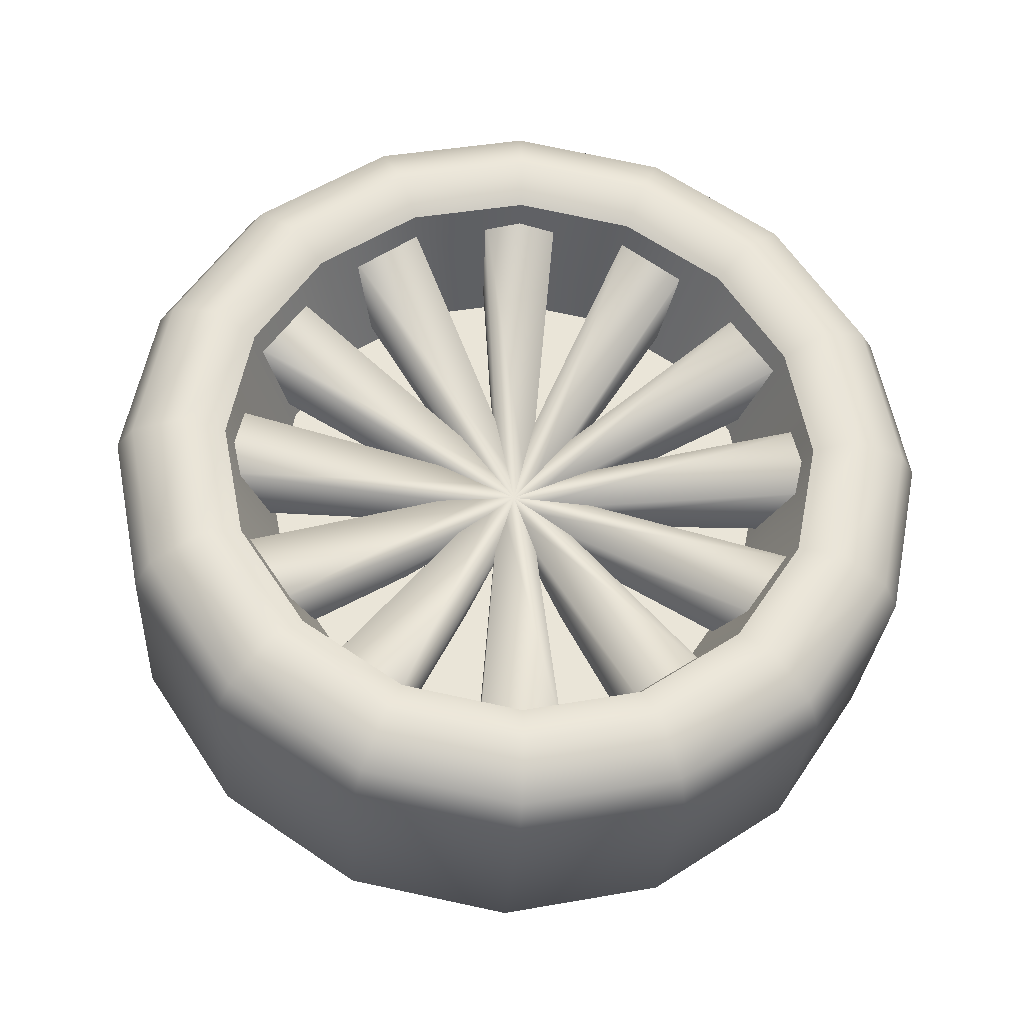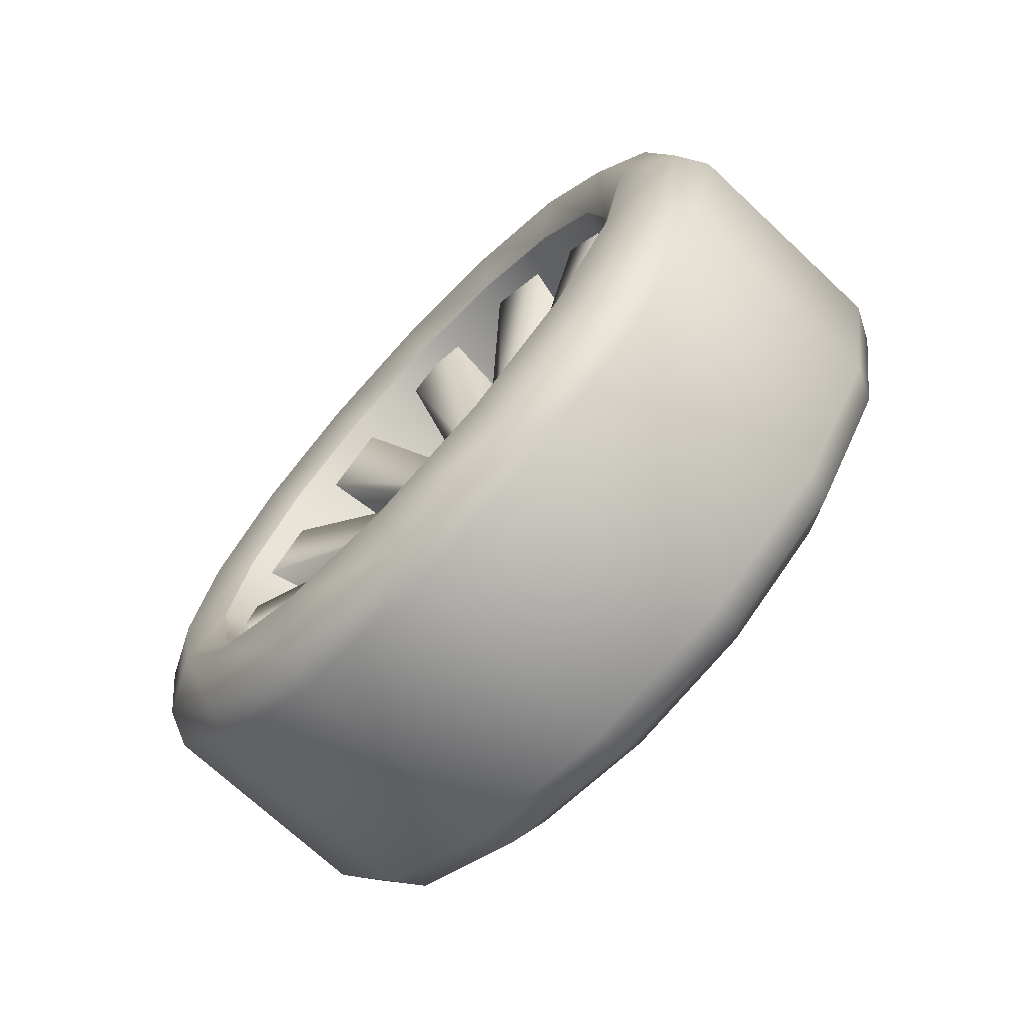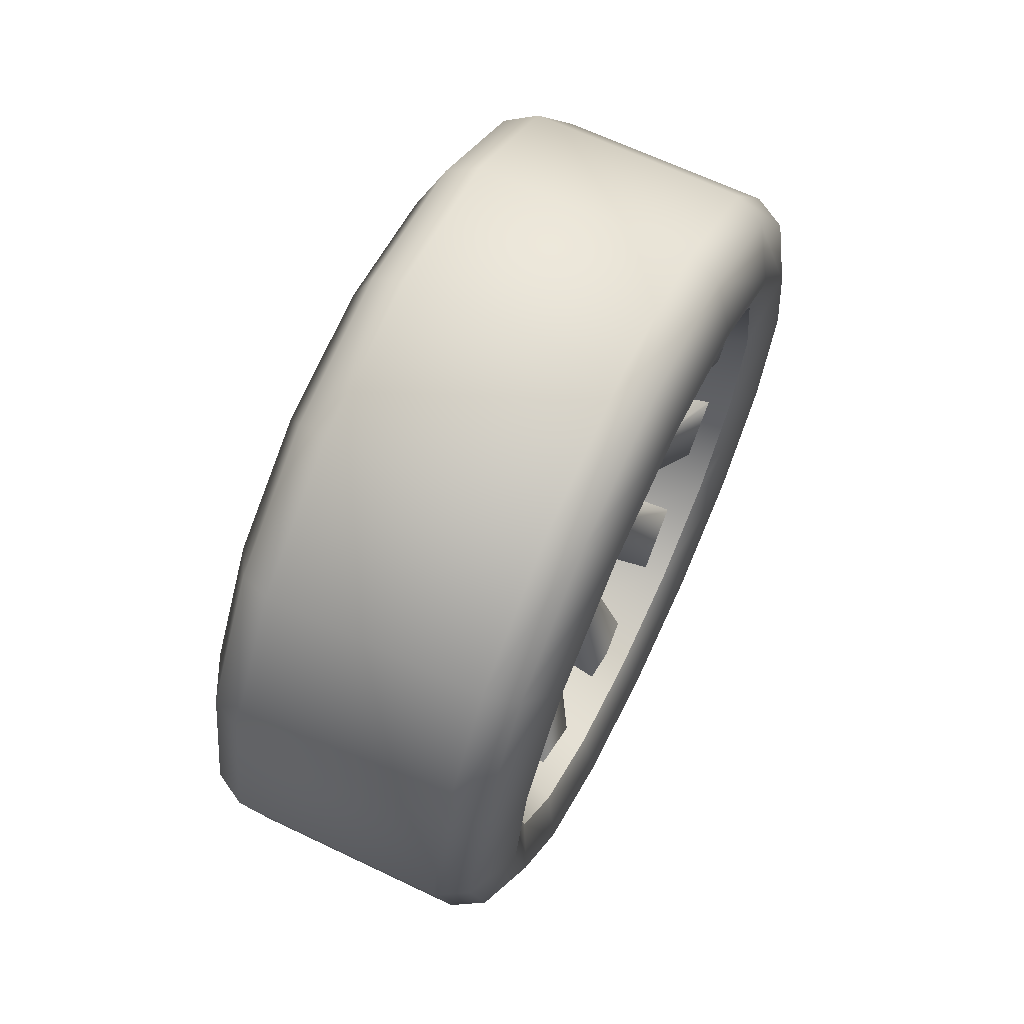
<metadata>
{"format":"obj","ext":"obj","renderer":"f3d","projection":"perspective","resolution":1024,"background":"white","views":[{"elev":-29.6,"azim":-93.8,"up":"+Y"},{"elev":-71.2,"azim":-43.1,"up":"+Y"},{"elev":66.0,"azim":-154.4,"up":"+Y"}]}
</metadata>
<code>
g Car_052_lunzi_FR
v -0.04447 0.2121 7.934e-08
v -0.04447 0.196 0.08118
v -0.06107 0.1874 0.07762
v -0.06107 0.2028 7.783e-08
v -0.06107 0.1434 0.1434
v -0.04447 0.15 0.15
v -0.06107 0.07762 0.1874
v -0.04447 0.08118 0.196
v -0.06107 -1.525e-07 0.2028
v -0.04447 -1.54e-07 0.2121
v -0.06107 -0.07762 0.1874
v -0.04447 -0.08118 0.196
v -0.06107 -0.1434 0.1434
v -0.04447 -0.15 0.15
v -0.06107 -0.1874 0.07762
v -0.04447 -0.196 0.08118
v -0.06107 -0.2028 4.159e-08
v -0.04447 -0.2121 4.007e-08
v -0.07389 -0.1757 3.108e-08
v -0.07389 -0.1624 0.06725
v -0.07389 0.06725 0.1624
v -0.07389 -1.48e-07 0.1757
v -0.07389 -0.06725 0.1624
v -0.07389 -0.1243 0.1243
v -0.07389 0.1243 0.1243
v -0.07389 0.1624 0.06725
v -0.07389 0.1757 7.341e-08
v -0.04447 0.196 -0.08118
v -0.04447 0.2121 7.934e-08
v -0.06107 0.2028 7.783e-08
v -0.06107 0.1874 -0.07762
v -0.04447 0.15 -0.15
v -0.06107 0.1434 -0.1434
v -0.04447 0.08118 -0.196
v -0.06107 0.07762 -0.1874
v -0.04447 -8.486e-08 -0.2121
v -0.06107 -8.637e-08 -0.2028
v -0.04447 -0.08118 -0.196
v -0.06107 -0.07762 -0.1874
v -0.04447 -0.15 -0.15
v -0.06107 -0.1434 -0.1434
v -0.04447 -0.196 -0.08118
v -0.06107 -0.1874 -0.07762
v -0.04447 -0.2121 4.007e-08
v -0.06107 -0.2028 4.159e-08
v -0.07389 0.1624 -0.06725
v -0.07389 0.1243 -0.1243
v -0.07389 -0.1624 -0.06725
v -0.07389 -0.1757 3.108e-08
v -0.07389 -0.1243 -0.1243
v -0.07389 -0.06725 -0.1624
v -0.07389 -9.079e-08 -0.1757
v -0.07389 0.06725 -0.1624
v -0.07389 0.1757 7.341e-08
v -0.07389 -1.48e-07 0.1757
v -0.07389 -0.06725 0.1624
v -0.06373 -0.0592 0.1429
v -0.06373 -1.446e-07 0.1547
v -0.06373 -0.1094 0.1094
v -0.07389 -0.1243 0.1243
v -0.06373 -0.1429 0.0592
v -0.07389 -0.1624 0.06725
v -0.06373 -0.1547 3.451e-08
v -0.07389 -0.1757 3.108e-08
v -0.07389 0.06725 0.1624
v -0.06373 0.0592 0.1429
v -0.07389 0.1243 0.1243
v -0.06373 0.1094 0.1094
v -0.07389 0.1624 0.06725
v -0.06373 0.1429 0.0592
v -0.07389 0.1757 7.341e-08
v -0.06373 0.1547 6.998e-08
v -0.07389 -9.079e-08 -0.1757
v -0.07389 0.06725 -0.1624
v -0.06373 0.0592 -0.1429
v -0.06373 -9.421e-08 -0.1547
v -0.06373 0.1094 -0.1094
v -0.07389 0.1243 -0.1243
v -0.06373 0.1429 -0.0592
v -0.07389 0.1624 -0.06725
v -0.06373 0.1547 6.998e-08
v -0.07389 0.1757 7.341e-08
v -0.07389 -0.06725 -0.1624
v -0.06373 -0.0592 -0.1429
v -0.07389 -0.1243 -0.1243
v -0.06373 -0.1094 -0.1094
v -0.07389 -0.1624 -0.06725
v -0.06373 -0.1429 -0.0592
v -0.07389 -0.1757 3.108e-08
v -0.06373 -0.1547 3.451e-08
v -0.04447 0.196 0.08118
v -0.04447 0.2121 7.934e-08
v 0.06903 0.2121 7.934e-08
v 0.06903 0.196 0.08118
v 0.06903 0.196 -0.08118
v -0.04447 0.196 -0.08118
v -0.04447 0.15 0.15
v 0.06903 0.15 0.15
v -0.04447 0.08118 0.196
v 0.06903 0.08118 0.196
v -0.04447 -1.54e-07 0.2121
v 0.06903 -1.54e-07 0.2121
v -0.04447 -0.08118 0.196
v 0.06903 -0.08118 0.196
v -0.04447 -0.15 0.15
v 0.06903 -0.15 0.15
v -0.04447 -0.196 0.08118
v 0.06903 -0.196 0.08118
v 0.06903 0.15 -0.15
v -0.04447 0.15 -0.15
v 0.06903 0.08118 -0.196
v -0.04447 0.08118 -0.196
v 0.06903 -8.486e-08 -0.2121
v -0.04447 -8.486e-08 -0.2121
v 0.06903 -0.08118 -0.196
v -0.04447 -0.08118 -0.196
v 0.06903 -0.15 -0.15
v -0.04447 -0.15 -0.15
v 0.06903 -0.196 -0.08118
v -0.04447 -0.196 -0.08118
v 0.06903 -0.2121 4.007e-08
v -0.04447 -0.2121 4.007e-08
v 0.09844 -0.06725 -0.1624
v 0.08828 -0.0592 -0.1429
v 0.08828 -9.421e-08 -0.1547
v 0.09844 -9.079e-08 -0.1757
v 0.09844 -0.1243 -0.1243
v 0.08828 -0.1094 -0.1094
v 0.09844 -0.1624 -0.06725
v 0.08828 -0.1429 -0.0592
v 0.09844 -0.1757 3.108e-08
v 0.08828 -0.1547 3.451e-08
v 0.08828 0.0592 -0.1429
v 0.09844 0.06725 -0.1624
v 0.08828 0.1094 -0.1094
v 0.09844 0.1243 -0.1243
v 0.08828 0.1429 -0.0592
v 0.09844 0.1624 -0.06725
v 0.08828 0.1547 6.998e-08
v 0.09844 0.1757 7.341e-08
v 0.09844 0.06725 0.1624
v 0.08828 0.0592 0.1429
v 0.08828 -1.446e-07 0.1547
v 0.09844 -1.48e-07 0.1757
v 0.09844 0.1243 0.1243
v 0.08828 0.1094 0.1094
v 0.09844 0.1624 0.06725
v 0.08828 0.1429 0.0592
v 0.09844 0.1757 7.341e-08
v 0.08828 0.1547 6.998e-08
v 0.08828 -0.0592 0.1429
v 0.09844 -0.06725 0.1624
v 0.08828 -0.1094 0.1094
v 0.09844 -0.1243 0.1243
v 0.08828 -0.1429 0.0592
v 0.09844 -0.1624 0.06725
v 0.08828 -0.1547 3.451e-08
v 0.09844 -0.1757 3.108e-08
v 0.08563 -0.1434 0.1434
v 0.09844 -0.1243 0.1243
v 0.09844 -0.1624 0.06725
v 0.08563 -0.1874 0.07762
v 0.08563 -0.07762 0.1874
v 0.09844 -0.06725 0.1624
v 0.08563 -1.525e-07 0.2028
v 0.09844 -1.48e-07 0.1757
v 0.08563 0.07762 0.1874
v 0.09844 0.06725 0.1624
v 0.08563 0.1434 0.1434
v 0.09844 0.1243 0.1243
v 0.08563 0.1874 0.07762
v 0.09844 0.1624 0.06725
v 0.08563 0.2028 7.783e-08
v 0.09844 0.1757 7.341e-08
v 0.09844 -0.1757 3.108e-08
v 0.08563 -0.2028 4.159e-08
v 0.06903 -0.196 0.08118
v 0.06903 -0.2121 4.007e-08
v 0.06903 -1.54e-07 0.2121
v 0.06903 -0.08118 0.196
v 0.06903 -0.15 0.15
v 0.06903 0.196 0.08118
v 0.06903 0.15 0.15
v 0.06903 0.08118 0.196
v 0.06903 0.2121 7.934e-08
v 0.08563 0.07762 -0.1874
v 0.09844 0.06725 -0.1624
v 0.09844 0.1243 -0.1243
v 0.08563 0.1434 -0.1434
v 0.08563 -8.637e-08 -0.2028
v 0.09844 -9.079e-08 -0.1757
v 0.08563 -0.07762 -0.1874
v 0.09844 -0.06725 -0.1624
v 0.08563 -0.1434 -0.1434
v 0.09844 -0.1243 -0.1243
v 0.08563 -0.1874 -0.07762
v 0.09844 -0.1624 -0.06725
v 0.08563 -0.2028 4.159e-08
v 0.09844 -0.1757 3.108e-08
v 0.09844 0.1624 -0.06725
v 0.08563 0.1874 -0.07762
v 0.09844 0.1757 7.341e-08
v 0.08563 0.2028 7.783e-08
v 0.06903 0.15 -0.15
v 0.06903 0.196 -0.08118
v 0.06903 -0.08118 -0.196
v 0.06903 -8.486e-08 -0.2121
v 0.06903 0.08118 -0.196
v 0.06903 -0.2121 4.007e-08
v 0.06903 -0.196 -0.08118
v 0.06903 -0.15 -0.15
v 0.06903 0.2121 7.934e-08
v -0.06373 -0.0592 0.1429
v -0.06373 -0.1094 0.1094
v -0.0003963 -0.09329 0.09329
v -0.0003963 -0.05049 0.1219
v -0.0003963 -0.1219 0.05049
v -0.06373 -0.1429 0.0592
v -0.0003963 -0.1319 3.821e-08
v -0.06373 -0.1547 3.451e-08
v -0.0003963 -0.1219 -0.05049
v -0.06373 -0.1429 -0.0592
v -0.0003963 -0.09329 -0.09329
v -0.06373 -0.1094 -0.1094
v -0.0003963 -0.05049 -0.1219
v -0.06373 -0.0592 -0.1429
v -0.0003963 -9.792e-08 -0.1319
v -0.06373 -9.421e-08 -0.1547
v -0.06373 -1.446e-07 0.1547
v -0.0003963 -1.409e-07 0.1319
v -0.06373 0.0592 -0.1429
v -0.06373 0.1094 -0.1094
v -0.0003963 0.09329 -0.09329
v -0.0003963 0.05049 -0.1219
v -0.0003963 0.1219 -0.05049
v -0.06373 0.1429 -0.0592
v -0.0003963 0.1319 8.12e-08
v -0.06373 0.1547 6.998e-08
v -0.0003963 0.1219 0.05049
v -0.06373 0.1429 0.0592
v -0.0003963 0.09329 0.09329
v -0.06373 0.1094 0.1094
v -0.0003963 0.05049 0.1219
v -0.06373 0.0592 0.1429
v -0.0003963 -1.409e-07 0.1319
v -0.06373 -1.446e-07 0.1547
v -0.06373 -9.421e-08 -0.1547
v -0.0003963 -9.792e-08 -0.1319
v -0.0003963 -0.1219 0.05049
v -0.0003963 -0.1319 3.821e-08
v -0.0003963 -0.1219 -0.05049
v -0.0003963 -0.09329 0.09329
v -0.0003963 -0.09329 -0.09329
v -0.0003963 -0.05049 0.1219
v -0.0003963 -0.05049 -0.1219
v -0.0003963 -1.409e-07 0.1319
v -0.0003963 -9.792e-08 -0.1319
v -0.0003963 0.05049 0.1219
v -0.0003963 0.05049 -0.1219
v -0.0003963 0.09329 0.09329
v -0.0003963 0.09329 -0.09329
v -0.0003963 0.1219 0.05049
v -0.0003963 0.1219 -0.05049
v -0.0003963 0.1319 8.12e-08
v 0.08828 -0.1429 -0.0592
v 0.08828 -0.1547 3.451e-08
v 0.08828 -0.1429 0.0592
v 0.08828 -0.1094 0.1094
v 0.08828 -0.1094 -0.1094
v 0.08828 -0.0592 0.1429
v 0.08828 -0.0592 -0.1429
v 0.08828 -1.446e-07 0.1547
v 0.08828 -9.421e-08 -0.1547
v 0.08828 0.0592 0.1429
v 0.08828 0.0592 -0.1429
v 0.08828 0.1094 0.1094
v 0.08828 0.1094 -0.1094
v 0.08828 0.1429 0.0592
v 0.08828 0.1429 -0.0592
v 0.08828 0.1547 6.998e-08
v 0.0121 0.007778 1.619e-08
v -0.003461 0.007778 1.619e-08
v -0.05496 0.02019 -0.159
v -0.01459 0.02019 -0.159
v -0.05496 -0.02019 -0.159
v -0.003461 -0.007779 1.366e-08
v -0.01459 0.02019 0.159
v -0.05496 0.02019 0.159
v -0.003461 -0.007779 1.366e-08
v -0.05496 -0.02019 0.159
v 0.0121 -0.007779 -1.267e-09
v -0.01459 -0.02019 -0.159
v -0.05496 -0.02019 -0.159
v -0.01459 -0.02019 0.159
v 0.0121 0.006736 0.003889
v -0.003461 0.006736 0.003889
v -0.05496 0.09701 -0.1276
v -0.01459 0.09701 -0.1276
v -0.01459 -0.06204 0.1478
v -0.05496 -0.06204 0.1478
v -0.003461 -0.006737 -0.003889
v -0.05496 -0.09701 0.1276
v -0.003461 0.006736 0.003889
v -0.003461 -0.006737 -0.003889
v -0.05496 0.06204 -0.1478
v -0.05496 0.09701 -0.1276
v -0.01459 0.06204 -0.1478
v 0.0121 -0.006737 -0.003889
v -0.05496 -0.09701 0.1276
v -0.01459 -0.09701 0.1276
v 0.0121 0.003889 0.006737
v -0.003461 0.003889 0.006737
v -0.05496 0.1478 -0.06204
v -0.01459 0.1478 -0.06204
v -0.01459 -0.1276 0.09701
v -0.05496 -0.1276 0.09701
v -0.003461 -0.00389 -0.006736
v -0.05496 -0.1478 0.06204
v -0.003461 0.003889 0.006737
v -0.003461 -0.00389 -0.006736
v -0.05496 0.1276 -0.09701
v -0.05496 0.1478 -0.06204
v -0.01459 0.1276 -0.09701
v 0.0121 -0.00389 -0.006736
v -0.05496 -0.1478 0.06204
v -0.01459 -0.1478 0.06204
v 0.0121 -1.804e-07 0.007779
v -0.003461 -1.804e-07 0.007779
v -0.05496 0.159 0.02019
v -0.01459 0.159 0.02019
v -0.05496 0.159 -0.02019
v -0.003461 -1.779e-07 -0.007779
v -0.01459 0.159 -0.02019
v 0.0121 -1.779e-07 -0.007779
v 0.0121 -0.00389 0.006737
v -0.003461 -0.00389 0.006737
v -0.05496 0.1276 0.09701
v -0.01459 0.1276 0.09701
v -0.05496 0.1478 0.06204
v -0.003461 0.003889 -0.006736
v -0.01459 -0.1478 -0.06204
v -0.05496 -0.1478 -0.06204
v -0.003461 0.003889 -0.006736
v 0.0121 0.003889 -0.006736
v -0.01459 0.1478 0.06204
v -0.05496 0.1478 0.06204
v -0.05496 -0.1276 -0.09701
v -0.01459 -0.1276 -0.09701
v -0.05496 -0.1478 -0.06204
v -0.003461 -0.00389 0.006737
v 0.0121 -0.006737 0.003889
v -0.003461 -0.006737 0.003889
v -0.05496 0.06204 0.1478
v -0.01459 0.06204 0.1478
v -0.05496 0.09701 0.1276
v -0.003461 0.006736 -0.003889
v -0.01459 -0.09701 -0.1276
v -0.05496 -0.09701 -0.1276
v -0.003461 0.006736 -0.003889
v 0.0121 0.006736 -0.003889
v -0.01459 0.09701 0.1276
v -0.05496 0.09701 0.1276
v -0.05496 -0.06204 -0.1478
v -0.01459 -0.06204 -0.1478
v -0.05496 -0.09701 -0.1276
v -0.003461 -0.006737 0.003889
v -0.05496 -0.159 -0.02019
v -0.01459 -0.159 -0.02019
v 0.0121 -1.779e-07 -0.007779
v -0.003461 -1.779e-07 -0.007779
v -0.05496 -0.159 0.02019
v -0.003461 -1.804e-07 0.007779
v -0.01459 -0.159 0.02019
v 0.0121 -1.804e-07 0.007779
g Car_052_lunzi_FR_0
f 3 2 1
f 4 3 1
f 3 5 2
f 5 6 2
f 5 7 6
f 7 8 6
f 7 9 8
f 9 10 8
f 9 11 10
f 11 12 10
f 11 13 12
f 13 14 12
f 13 15 14
f 15 16 14
f 15 17 16
f 17 18 16
f 19 17 15
f 20 19 15
f 20 15 13
f 21 7 5
f 22 9 7
f 21 22 7
f 23 11 9
f 22 23 9
f 24 13 11
f 23 24 11
f 24 20 13
f 25 21 5
f 25 5 3
f 26 25 3
f 26 3 4
f 27 26 4
f 30 29 28
f 31 30 28
f 31 28 32
f 33 31 32
f 33 32 34
f 35 33 34
f 35 34 36
f 37 35 36
f 37 36 38
f 39 37 38
f 39 38 40
f 41 39 40
f 41 40 42
f 43 41 42
f 43 42 44
f 45 43 44
f 46 31 33
f 47 46 33
f 47 33 35
f 48 43 45
f 49 48 45
f 50 41 43
f 48 50 43
f 51 39 41
f 50 51 41
f 52 37 39
f 51 52 39
f 52 53 37
f 53 47 35
f 53 35 37
f 46 54 31
f 54 30 31
f 57 56 55
f 58 57 55
f 57 59 56
f 59 60 56
f 59 61 60
f 61 62 60
f 61 63 62
f 63 64 62
f 58 55 65
f 66 58 65
f 66 65 67
f 68 66 67
f 68 67 69
f 70 68 69
f 70 69 71
f 72 70 71
f 75 74 73
f 76 75 73
f 75 77 74
f 77 78 74
f 77 79 78
f 79 80 78
f 79 81 80
f 81 82 80
f 76 73 83
f 84 76 83
f 84 83 85
f 86 84 85
f 86 85 87
f 88 86 87
f 88 87 89
f 90 88 89
f 93 92 91
f 94 93 91
f 93 95 92
f 95 96 92
f 94 91 97
f 98 94 97
f 98 97 99
f 100 98 99
f 100 99 101
f 102 100 101
f 102 101 103
f 104 102 103
f 104 103 105
f 106 104 105
f 106 105 107
f 108 106 107
f 95 109 96
f 109 110 96
f 109 111 110
f 111 112 110
f 111 113 112
f 113 114 112
f 113 115 114
f 115 116 114
f 115 117 116
f 117 118 116
f 117 119 118
f 119 120 118
f 119 121 120
f 121 122 120
f 108 107 122
f 121 108 122
f 125 124 123
f 126 125 123
f 123 124 127
f 124 128 127
f 127 128 129
f 128 130 129
f 129 130 131
f 130 132 131
f 133 125 126
f 134 133 126
f 135 133 134
f 136 135 134
f 137 135 136
f 138 137 136
f 139 137 138
f 140 139 138
f 143 142 141
f 144 143 141
f 141 142 145
f 142 146 145
f 145 146 147
f 146 148 147
f 147 148 149
f 148 150 149
f 151 143 144
f 152 151 144
f 153 151 152
f 154 153 152
f 155 153 154
f 156 155 154
f 157 155 156
f 158 157 156
f 161 160 159
f 162 161 159
f 159 160 163
f 160 164 163
f 163 164 165
f 164 166 165
f 165 166 167
f 166 168 167
f 167 168 169
f 168 170 169
f 169 170 171
f 170 172 171
f 171 172 173
f 172 174 173
f 175 161 162
f 176 175 162
f 176 162 177
f 178 176 177
f 163 165 179
f 180 163 179
f 159 163 180
f 181 159 180
f 162 159 181
f 177 162 181
f 169 171 182
f 183 169 182
f 167 169 183
f 184 167 183
f 165 167 184
f 179 165 184
f 182 171 185
f 171 173 185
f 188 187 186
f 189 188 186
f 186 187 190
f 187 191 190
f 190 191 192
f 191 193 192
f 192 193 194
f 193 195 194
f 194 195 196
f 195 197 196
f 196 197 198
f 197 199 198
f 200 188 189
f 201 200 189
f 202 200 201
f 203 202 201
f 201 189 204
f 205 201 204
f 203 201 205
f 190 192 206
f 207 190 206
f 186 190 207
f 208 186 207
f 189 186 208
f 204 189 208
f 196 198 209
f 210 196 209
f 194 196 210
f 211 194 210
f 192 194 211
f 206 192 211
f 212 203 205
f 215 214 213
f 216 215 213
f 215 217 214
f 217 218 214
f 217 219 218
f 219 220 218
f 219 221 220
f 221 222 220
f 221 223 222
f 223 224 222
f 223 225 224
f 225 226 224
f 225 227 226
f 227 228 226
f 216 213 229
f 230 216 229
f 233 232 231
f 234 233 231
f 233 235 232
f 235 236 232
f 235 237 236
f 237 238 236
f 237 239 238
f 239 240 238
f 239 241 240
f 241 242 240
f 241 243 242
f 243 244 242
f 243 245 244
f 245 246 244
f 234 231 247
f 248 234 247
f 251 250 249
f 249 252 251
f 252 253 251
f 252 254 253
f 254 255 253
f 254 256 255
f 256 257 255
f 256 258 257
f 258 259 257
f 258 260 259
f 260 261 259
f 260 262 261
f 262 263 261
f 262 264 263
f 267 266 265
f 265 268 267
f 265 269 268
f 269 270 268
f 269 271 270
f 271 272 270
f 271 273 272
f 273 274 272
f 273 275 274
f 275 276 274
f 275 277 276
f 277 278 276
f 277 279 278
f 279 280 278
f 283 282 281
f 284 283 281
f 283 285 282
f 285 286 282
f 281 282 287
f 282 288 287
f 282 289 288
f 289 290 288
f 289 291 290
f 292 291 289
f 293 292 289
f 291 294 290
f 297 296 295
f 298 297 295
f 295 296 299
f 296 300 299
f 296 301 300
f 301 302 300
f 305 304 303
f 306 305 303
f 305 307 304
f 307 308 304
f 304 308 309
f 308 310 309
f 313 312 311
f 314 313 311
f 311 312 315
f 312 316 315
f 312 317 316
f 317 318 316
f 321 320 319
f 322 321 319
f 321 323 320
f 323 324 320
f 320 324 325
f 324 326 325
f 329 328 327
f 330 329 327
f 329 331 328
f 331 332 328
f 331 333 332
f 333 334 332
f 337 336 335
f 338 337 335
f 337 339 336
f 339 340 336
f 335 336 341
f 336 342 341
f 345 344 343
f 346 345 343
f 343 344 347
f 344 348 347
f 343 347 349
f 350 343 349
f 353 352 351
f 354 353 351
f 353 355 352
f 355 356 352
f 351 352 357
f 352 358 357
f 361 360 359
f 362 361 359
f 359 360 363
f 360 364 363
f 359 363 365
f 366 359 365
f 369 368 367
f 370 369 367
f 370 367 371
f 372 370 371
f 372 371 373
f 374 372 373

</code>
